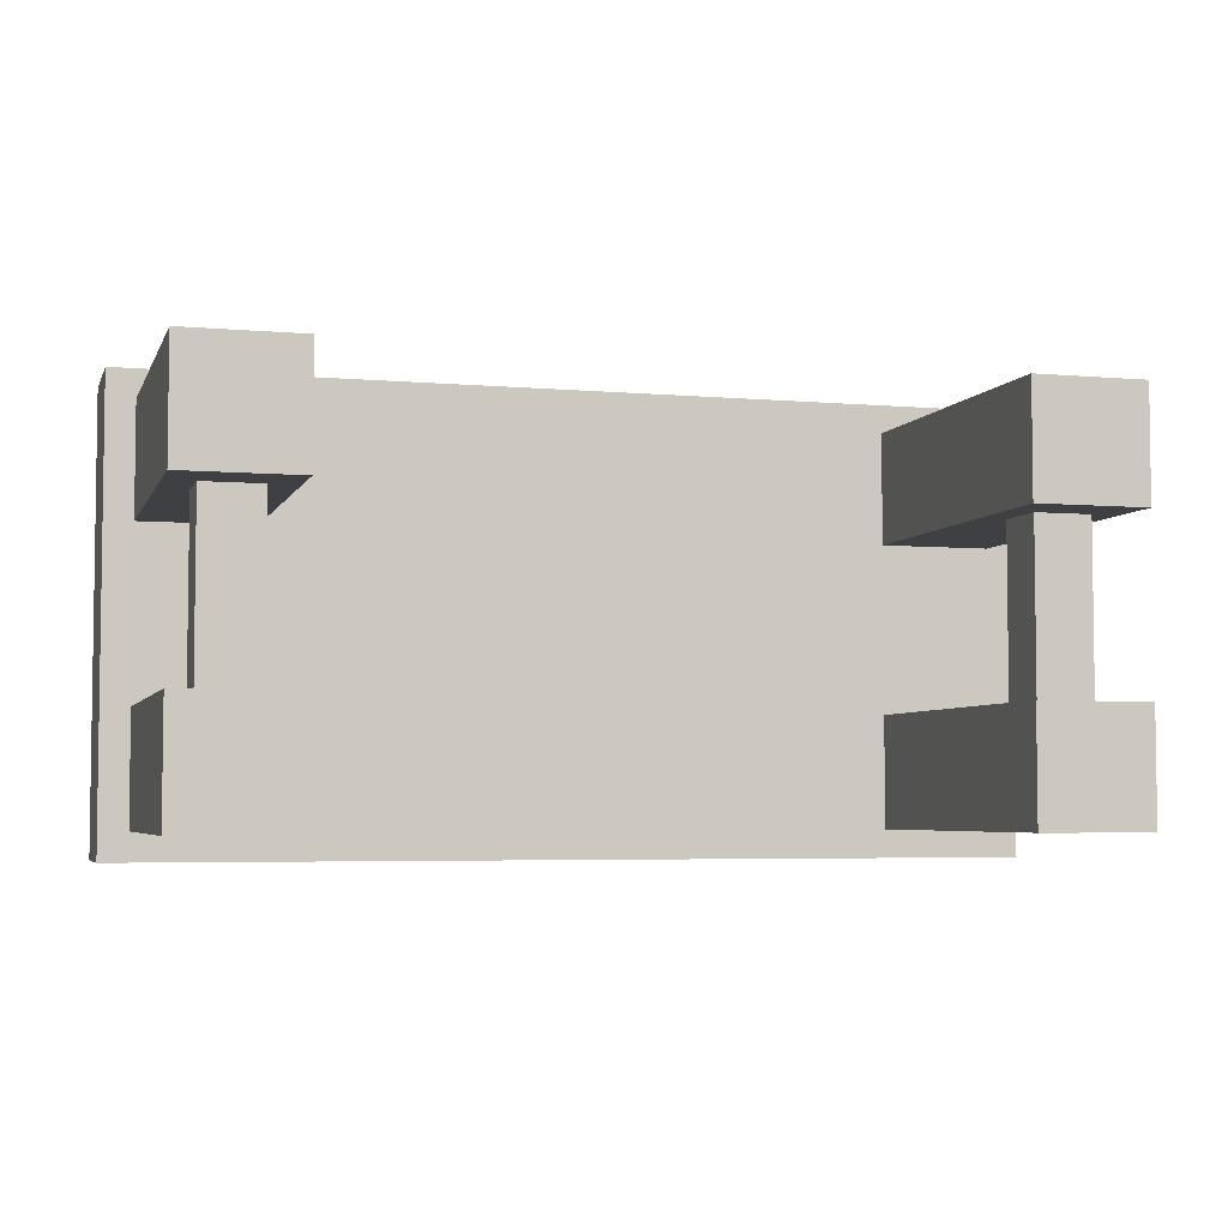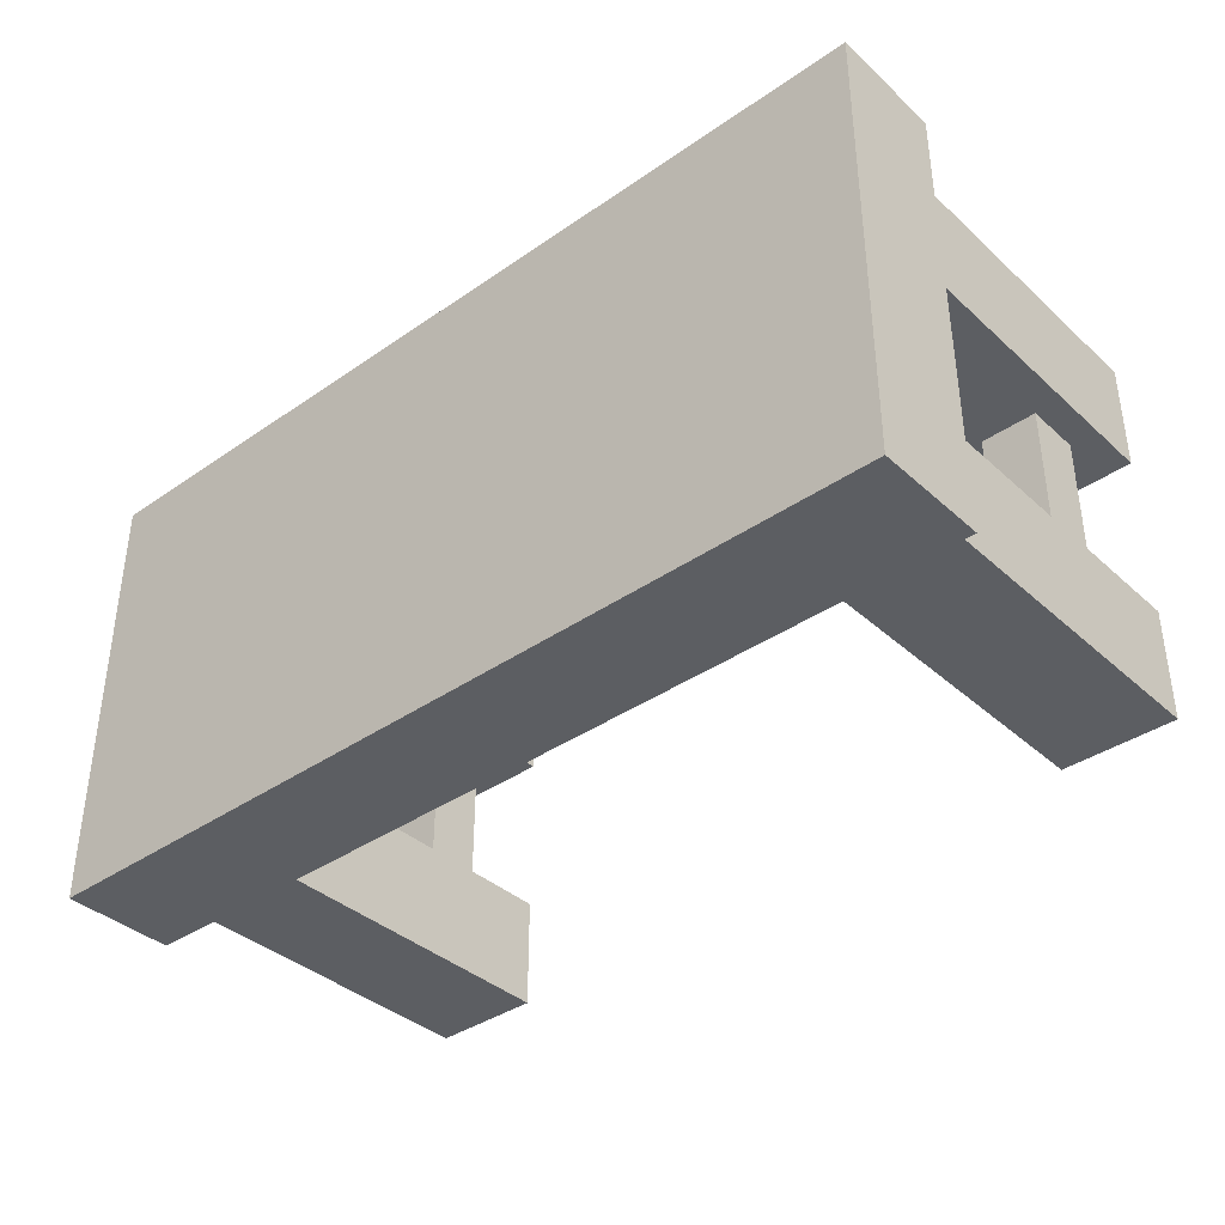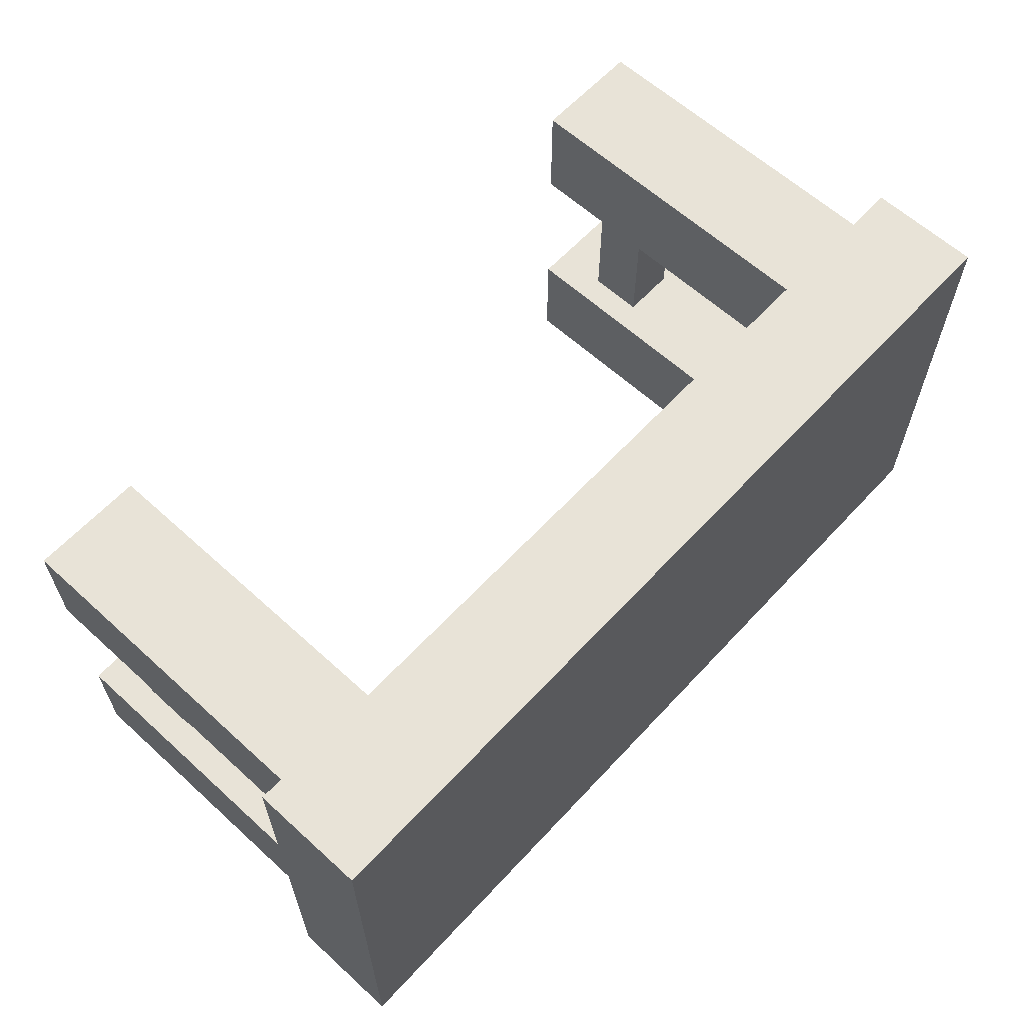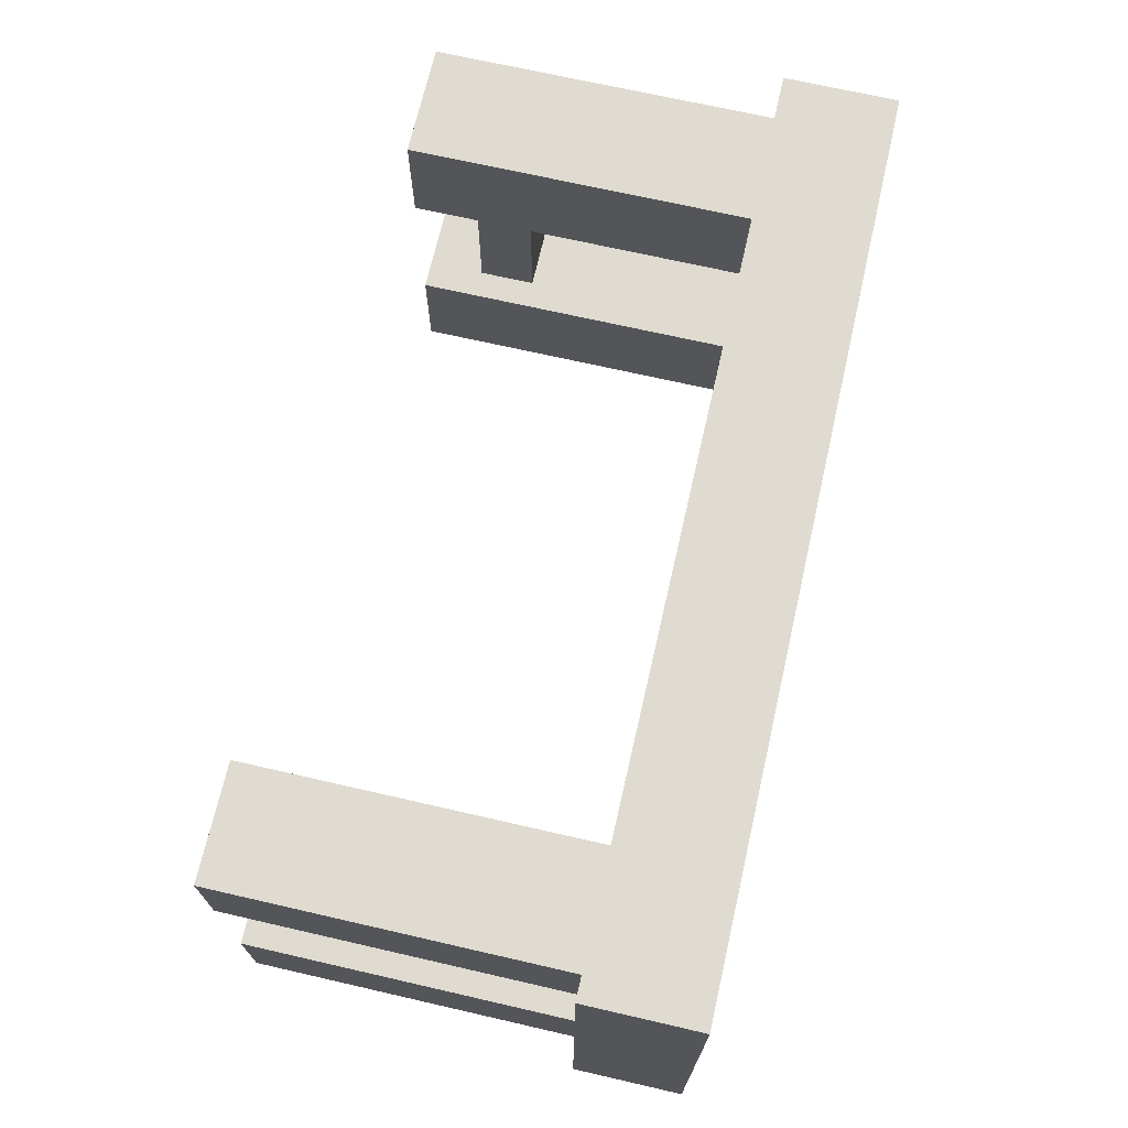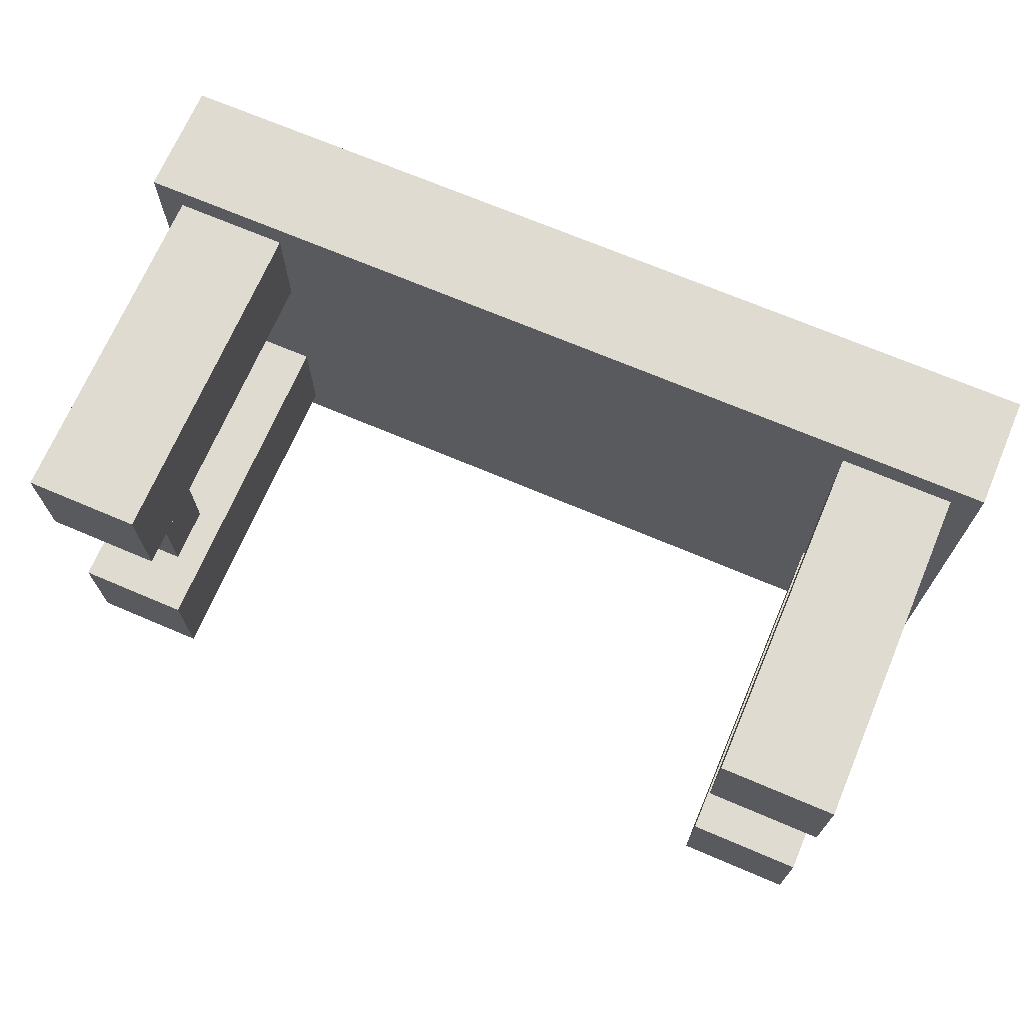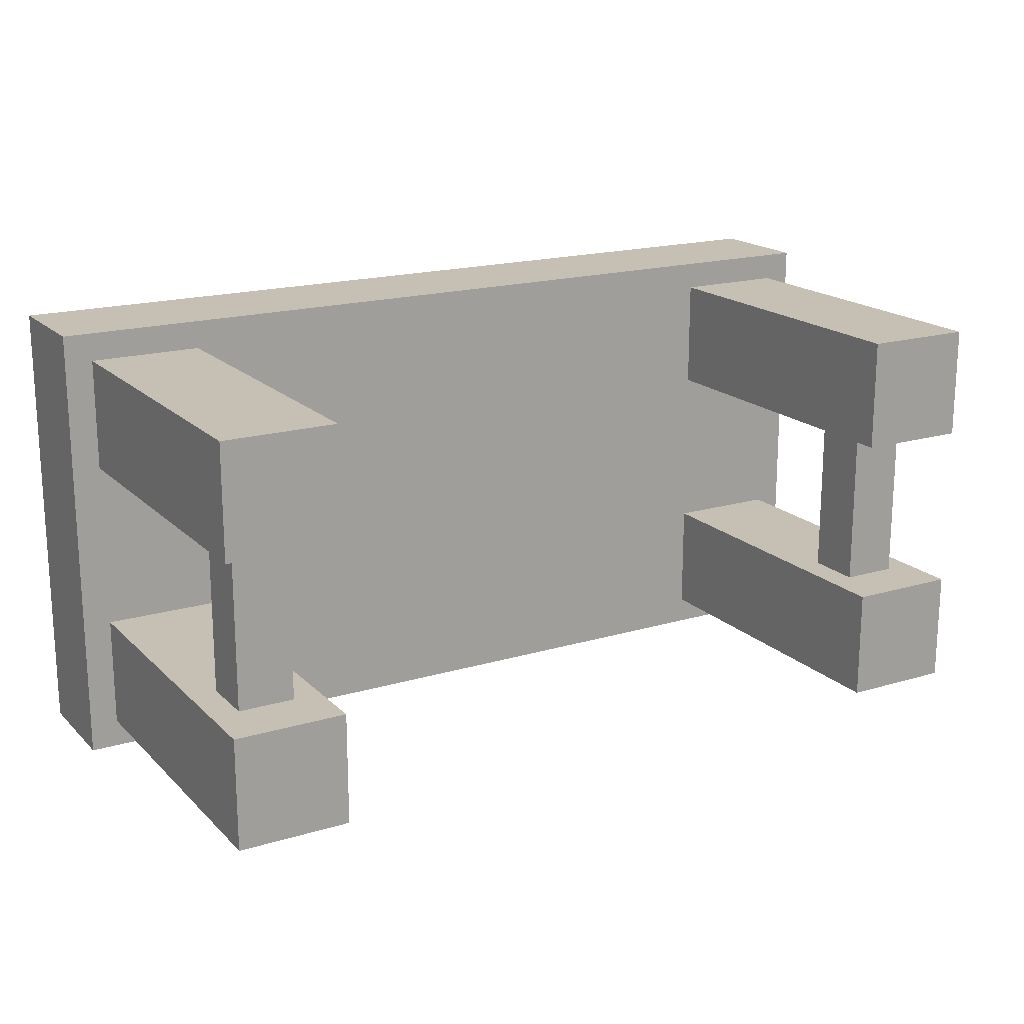
<metadata>
{"format":"obj","ext":"obj","renderer":"f3d","projection":"perspective","resolution":1024,"background":"white","views":[{"elev":-4.7,"azim":-15.8,"up":"+Z"},{"elev":-38.0,"azim":-138.7,"up":"+Z"},{"elev":62.1,"azim":132.7,"up":"+Z"},{"elev":70.1,"azim":102.9,"up":"+Z"},{"elev":69.8,"azim":23.1,"up":"+Z"},{"elev":18.1,"azim":-30.1,"up":"+Z"}]}
</metadata>
<code>
v  0 0.75 0
v  1 0.75 0
v  1 0.75 1
v  0 0.75 1
v  1 1 1
v  1 1 -0
v  0 1 -0
v  0 1 1
v  2 0.75 1
v  2 0.75 0
v  2 1 -0
v  2 1 1
v  0.0625 0 0.6875
v  0.3125 0 0.6875
v  0.3125 0 0.9375
v  0.0625 0 0.9375
v  0.0625 0.75 0.9375
v  0.0625 0.75 0.6875
v  0.3125 0.75 0.9375
v  0.3125 0.75 0.6875
v  0.125 0.125 0.6875
v  0.125 0.125 0.3125
v  0.25 0.125 0.3125
v  0.25 0.125 0.6875
v  0.25 0.25 0.3125
v  0.25 0.25 0.6875
v  0.125 0.25 0.3125
v  0.125 0.25 0.6875
v  0.3125 0 0.3125
v  0.0625 0 0.3125
v  0.0625 0 0.0625
v  0.3125 0 0.0625
v  0.3125 0.75 0.0625
v  0.3125 0.75 0.3125
v  0.0625 0.75 0.0625
v  0.0625 0.75 0.3125
v  1.75 0.125 0.6875
v  1.75 0.125 0.3125
v  1.875 0.125 0.3125
v  1.875 0.125 0.6875
v  1.875 0.25 0.3125
v  1.875 0.25 0.6875
v  1.75 0.25 0.3125
v  1.75 0.25 0.6875
v  1.688 0 0.0625
v  1.938 0 0.0625
v  1.938 0 0.3125
v  1.688 0 0.3125
v  1.688 0.75 0.3125
v  1.688 0.75 0.0625
v  1.938 0.75 0.3125
v  1.938 0.75 0.0625
v  1.938 0 0.9375
v  1.688 0 0.9375
v  1.688 0 0.6875
v  1.938 0 0.6875
v  1.938 0.75 0.6875
v  1.938 0.75 0.9375
v  1.688 0.75 0.6875
v  1.688 0.75 0.9375
g Box001
f 1 2 3 4
f 5 6 7 8
f 3 5 8 4
f 9 10 11 12
f 2 6 11 10
f 1 4 8 7
f 13 14 15 16
f 13 16 17 18
f 16 15 19 17
f 15 14 20 19
f 14 13 18 20
f 21 22 23 24
f 24 23 25 26
f 26 25 27 28
f 28 27 22 21
f 29 30 31 32
f 29 32 33 34
f 32 31 35 33
f 31 30 36 35
f 30 29 34 36
f 37 38 39 40
f 40 39 41 42
f 42 41 43 44
f 44 43 38 37
f 45 46 47 48
f 45 48 49 50
f 48 47 51 49
f 47 46 52 51
f 46 45 50 52
f 53 54 55 56
f 53 56 57 58
f 56 55 59 57
f 55 54 60 59
f 54 53 58 60
f 10 9 3 2
f 12 11 6 5
f 9 12 5 3
f 1 7 6 2

</code>
